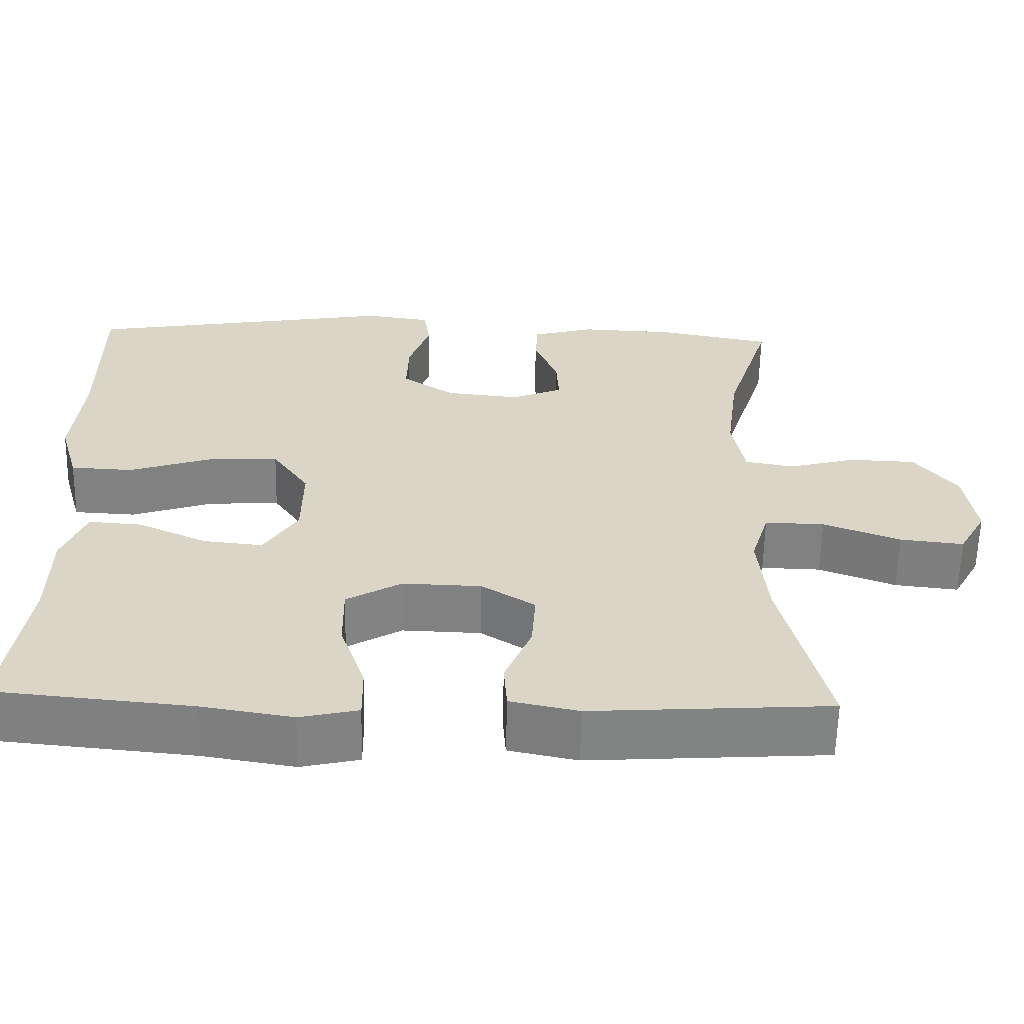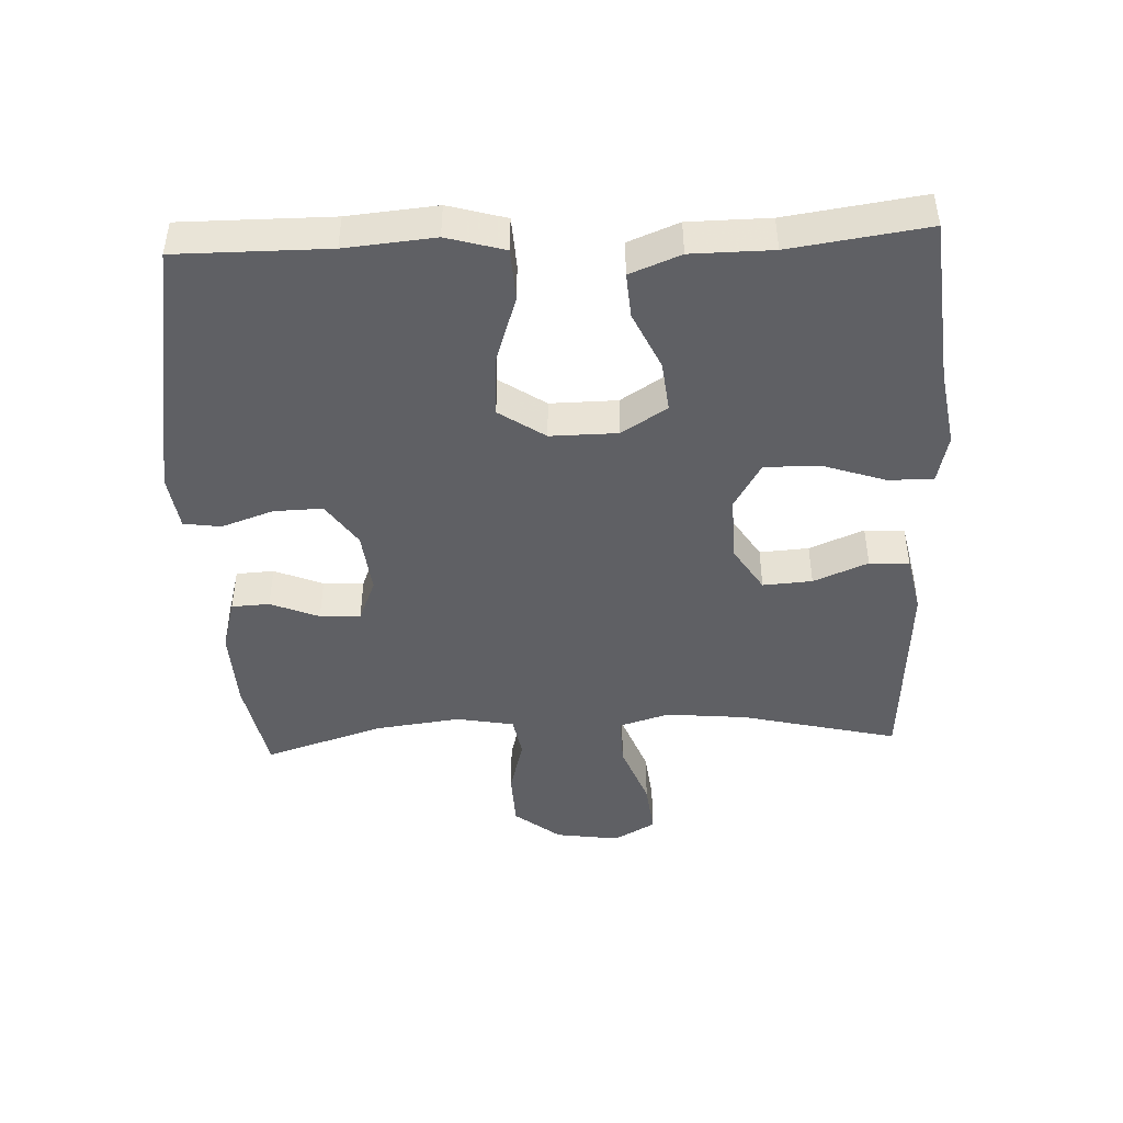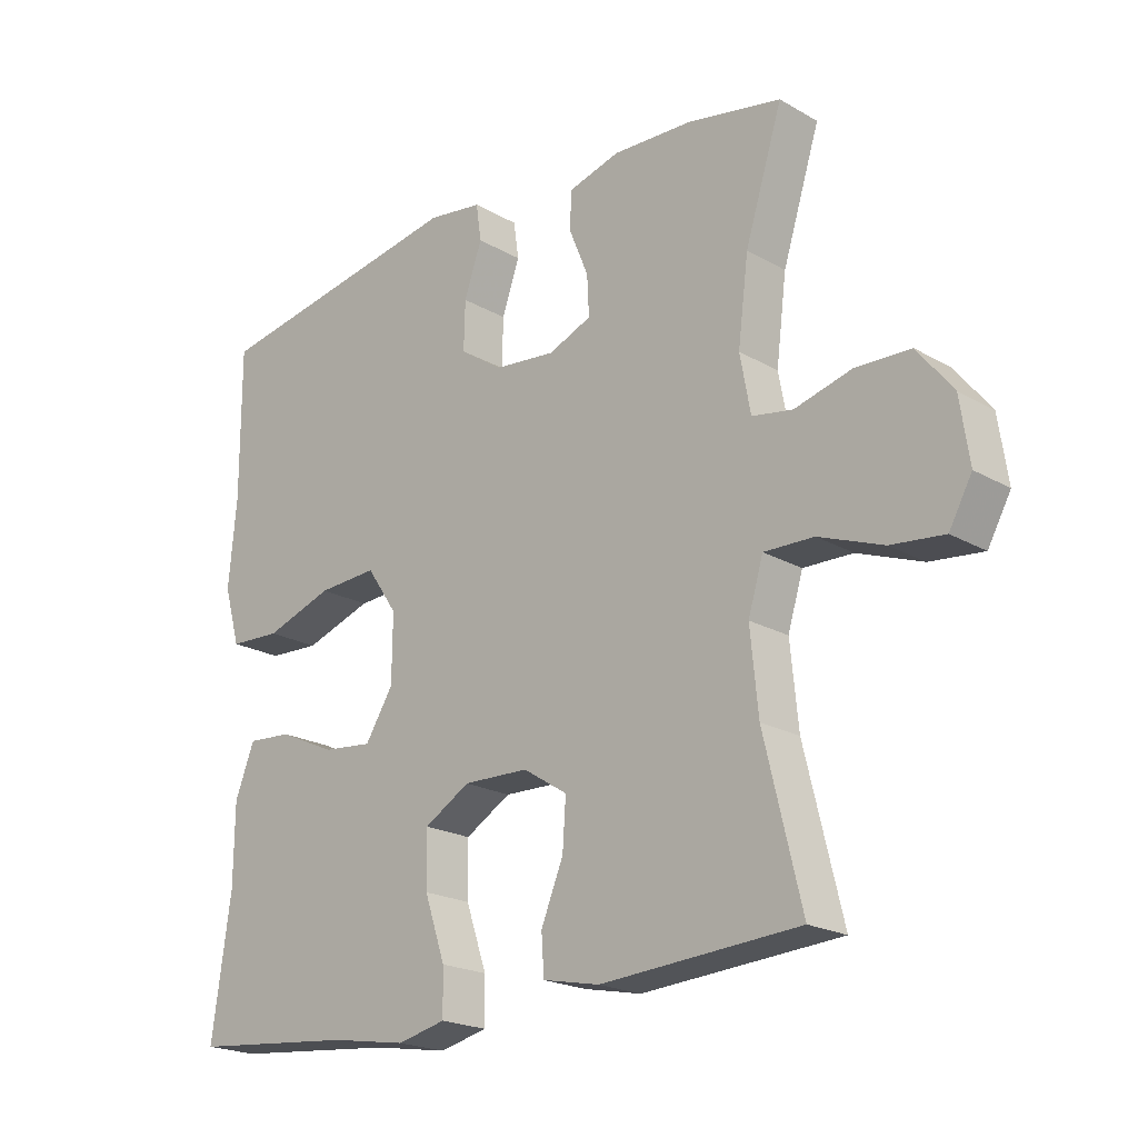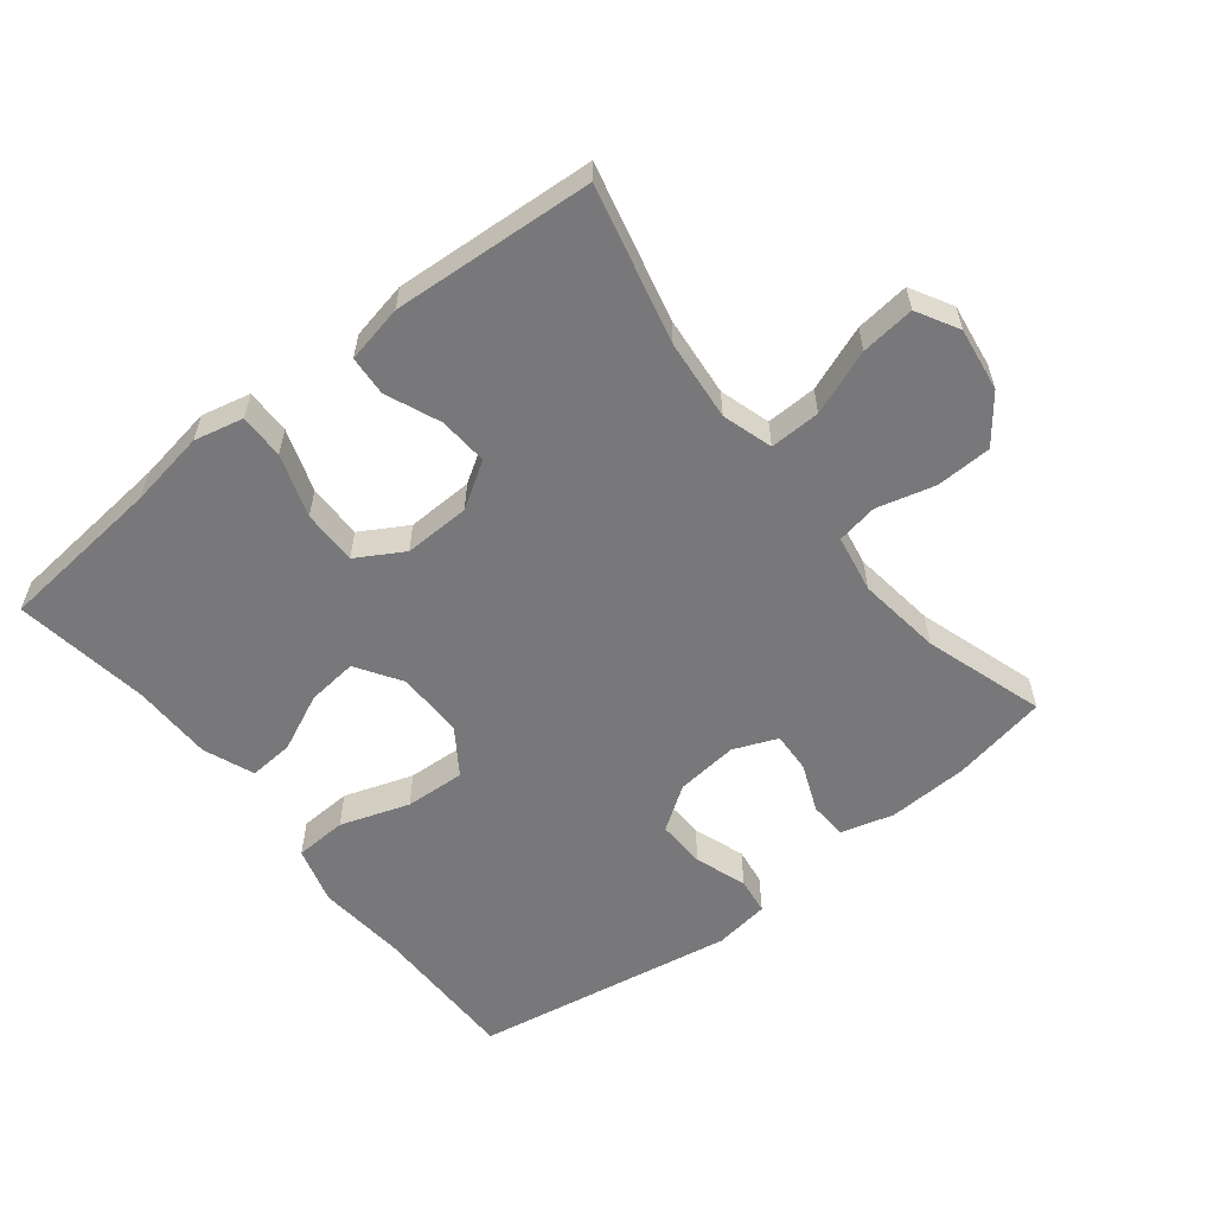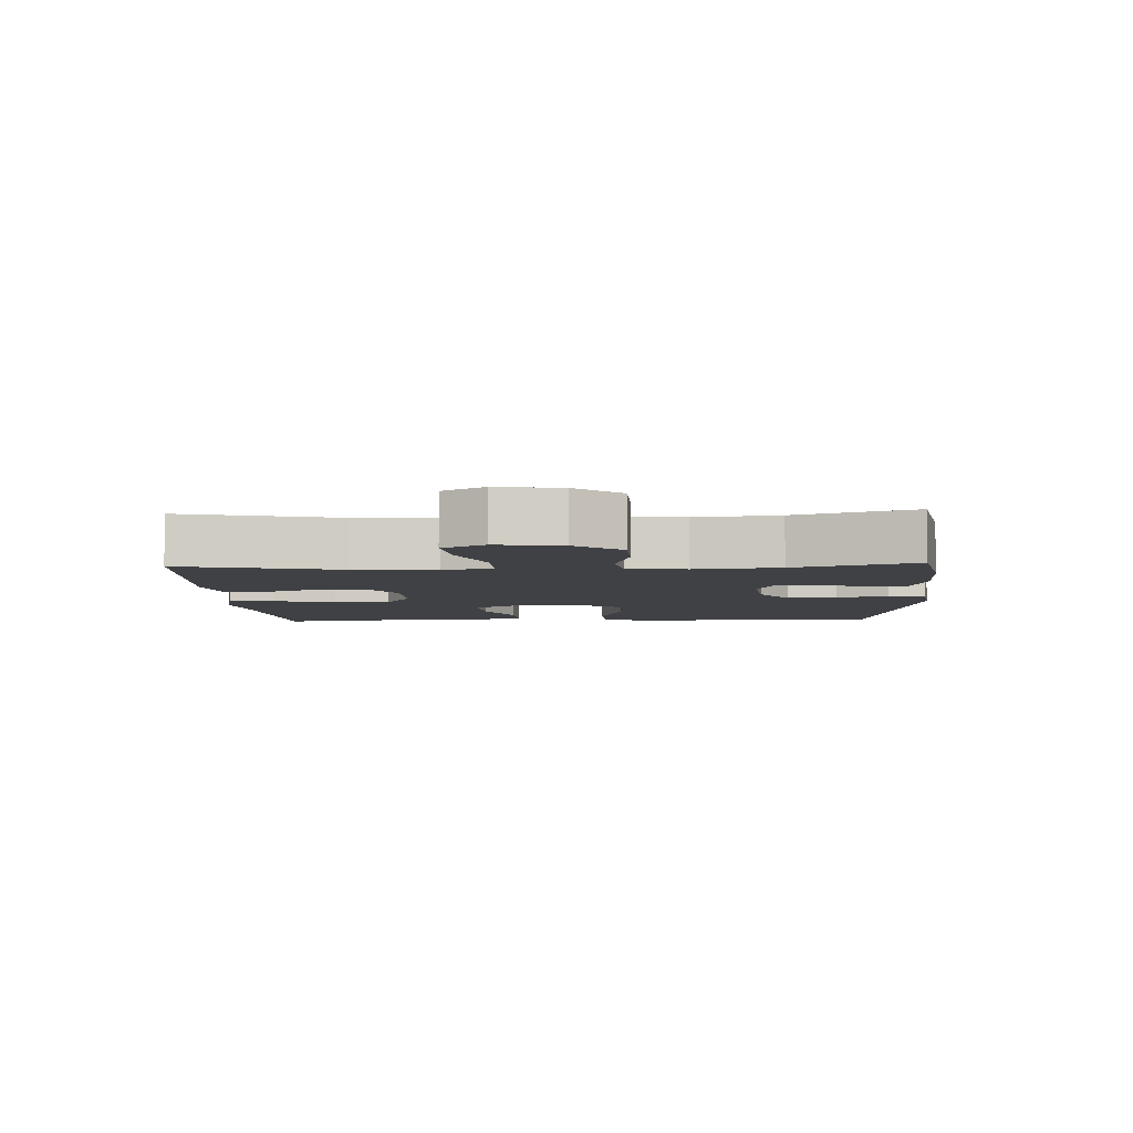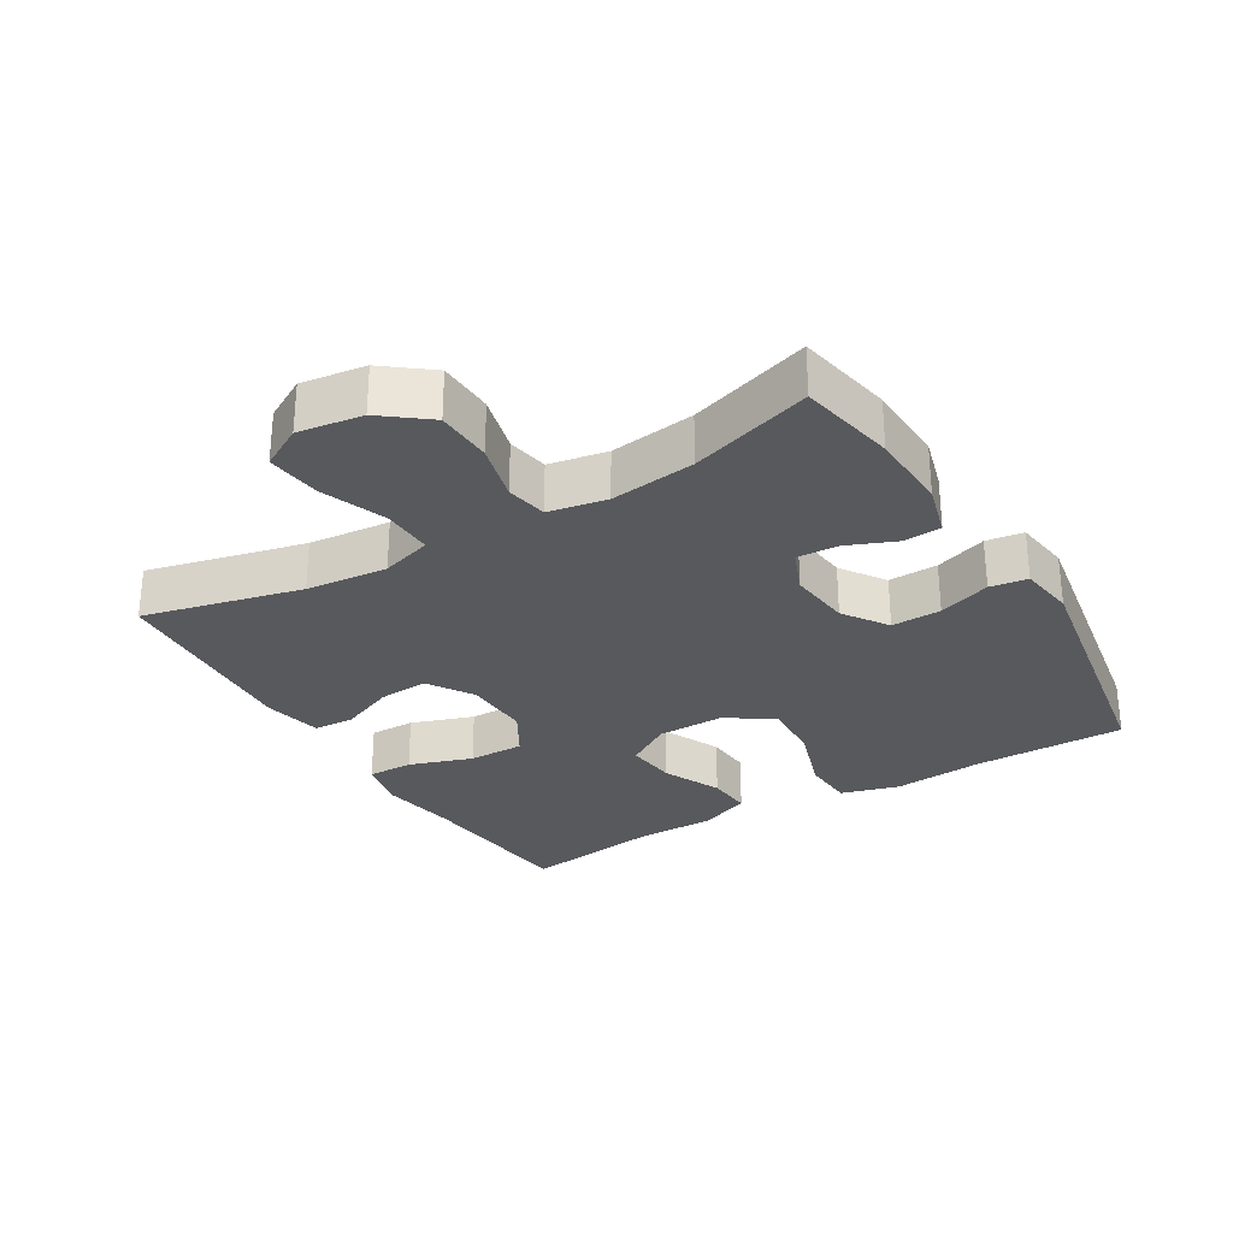
<metadata>
{"format":"obj","ext":"obj","renderer":"f3d","projection":"perspective","resolution":1024,"background":"white","views":[{"elev":-60.7,"azim":178.8,"up":"+Z"},{"elev":-45.2,"azim":92.6,"up":"+Y"},{"elev":-20.8,"azim":-135.9,"up":"+Z"},{"elev":-57.5,"azim":-141.6,"up":"+Y"},{"elev":-5.6,"azim":-87.2,"up":"+Y"},{"elev":-29.1,"azim":-58.9,"up":"+Y"}]}
</metadata>
<code>
v -0.5 0.07 -0.5
v -0.443 0.07 -0.264
v -0.431 0.07 -0.142
v -0.454 0.07 -0.066
v -0.53 0.07 -0.068
v -0.628 0.07 -0.105
v -0.709 0.07 -0.114
v -0.744 0.07 -0.051
v -0.73 0.07 0.045
v -0.676 0.07 0.114
v -0.592 0.07 0.117
v -0.505 0.07 0.094
v -0.443 0.07 0.105
v -0.427 0.07 0.192
v -0.443 0.07 0.319
v -0.5 0.07 0.5
v -0.355 0.07 0.528
v -0.234 0.07 0.533
v -0.155 0.07 0.511
v -0.152 0.07 0.454
v -0.182 0.07 0.381
v -0.185 0.07 0.32
v -0.119 0.07 0.293
v -0.025 0.07 0.303
v 0.041 0.07 0.348
v 0.039 0.07 0.422
v 0.012 0.07 0.5
v 0.02 0.07 0.556
v 0.104 0.07 0.568
v 0.5 0.07 0.5
v 0.499 0.07 0.273
v 0.511 0.07 0.139
v 0.486 0.07 0.052
v 0.407 0.07 0.048
v 0.303 0.07 0.083
v 0.212 0.07 0.088
v 0.165 0.07 0.019
v 0.166 0.07 -0.082
v 0.209 0.07 -0.15
v 0.285 0.07 -0.142
v 0.372 0.07 -0.102
v 0.44 0.07 -0.097
v 0.47 0.07 -0.173
v 0.471 0.07 -0.295
v 0.5 0.07 -0.5
v 0.249 0.07 -0.524
v 0.133 0.07 -0.543
v 0.059 0.07 -0.526
v 0.06 0.07 -0.458
v 0.092 0.07 -0.364
v 0.093 0.07 -0.281
v 0.023 0.07 -0.24
v -0.077 0.07 -0.243
v -0.145 0.07 -0.286
v -0.14 0.07 -0.36
v -0.106 0.07 -0.442
v -0.11 0.07 -0.502
v -0.197 0.07 -0.52
v -0.5 0 -0.5
v -0.443 0 -0.264
v -0.431 0 -0.142
v -0.454 0 -0.066
v -0.53 0 -0.068
v -0.628 0 -0.105
v -0.709 0 -0.114
v -0.744 0 -0.051
v -0.73 0 0.045
v -0.676 0 0.114
v -0.592 0 0.117
v -0.505 0 0.094
v -0.443 0 0.105
v -0.427 0 0.192
v -0.443 0 0.319
v -0.5 0 0.5
v -0.355 0 0.528
v -0.234 0 0.533
v -0.155 0 0.511
v -0.152 0 0.454
v -0.182 0 0.381
v -0.185 0 0.32
v -0.119 0 0.293
v -0.025 0 0.303
v 0.041 0 0.348
v 0.039 0 0.422
v 0.012 0 0.5
v 0.02 0 0.556
v 0.104 0 0.568
v 0.5 0 0.5
v 0.499 0 0.273
v 0.511 0 0.139
v 0.486 0 0.052
v 0.407 0 0.048
v 0.303 0 0.083
v 0.212 0 0.088
v 0.165 0 0.019
v 0.166 0 -0.082
v 0.209 0 -0.15
v 0.285 0 -0.142
v 0.372 0 -0.102
v 0.44 0 -0.097
v 0.47 0 -0.173
v 0.471 0 -0.295
v 0.5 0 -0.5
v 0.249 0 -0.524
v 0.133 0 -0.543
v 0.059 0 -0.526
v 0.06 0 -0.458
v 0.092 0 -0.364
v 0.093 0 -0.281
v 0.023 0 -0.24
v -0.077 0 -0.243
v -0.145 0 -0.286
v -0.14 0 -0.36
v -0.106 0 -0.442
v -0.11 0 -0.502
v -0.197 0 -0.52
f 55 56 57 58
f 54 55 58 1
f 53 54 1 2
f 47 48 49 50
f 46 47 50 51
f 44 45 46 51
f 43 44 51 52
f 40 41 42 43
f 39 40 43 52
f 32 33 34 35
f 31 32 35 36
f 30 31 36
f 29 30 36
f 26 27 28 29
f 25 26 29 36
f 24 25 36 37
f 18 19 20 21
f 18 21 22
f 15 16 17 18
f 14 15 18 22
f 13 14 22 23
f 9 10 11 12
f 9 12 13
f 8 9 13
f 5 6 7 8
f 4 5 8 13
f 3 4 13 23
f 53 2 3 23
f 38 39 52 53
f 37 38 53
f 23 24 37 53
f 116 115 114 113
f 59 116 113 112
f 60 59 112 111
f 108 107 106 105
f 109 108 105 104
f 109 104 103 102
f 110 109 102 101
f 101 100 99 98
f 110 101 98 97
f 93 92 91 90
f 94 93 90 89
f 94 89 88
f 94 88 87
f 87 86 85 84
f 94 87 84 83
f 95 94 83 82
f 79 78 77 76
f 80 79 76
f 76 75 74 73
f 80 76 73 72
f 81 80 72 71
f 70 69 68 67
f 71 70 67
f 71 67 66
f 66 65 64 63
f 71 66 63 62
f 81 71 62 61
f 81 61 60 111
f 111 110 97 96
f 111 96 95
f 111 95 82 81
f 1 59 60 2
f 2 60 61 3
f 3 61 62 4
f 4 62 63 5
f 5 63 64 6
f 6 64 65 7
f 7 65 66 8
f 8 66 67 9
f 9 67 68 10
f 10 68 69 11
f 11 69 70 12
f 12 70 71 13
f 13 71 72 14
f 14 72 73 15
f 15 73 74 16
f 16 74 75 17
f 17 75 76 18
f 18 76 77 19
f 19 77 78 20
f 20 78 79 21
f 21 79 80 22
f 22 80 81 23
f 23 81 82 24
f 24 82 83 25
f 25 83 84 26
f 26 84 85 27
f 27 85 86 28
f 28 86 87 29
f 29 87 88 30
f 30 88 89 31
f 31 89 90 32
f 32 90 91 33
f 33 91 92 34
f 34 92 93 35
f 35 93 94 36
f 36 94 95 37
f 37 95 96 38
f 38 96 97 39
f 39 97 98 40
f 40 98 99 41
f 41 99 100 42
f 42 100 101 43
f 43 101 102 44
f 44 102 103 45
f 45 103 104 46
f 46 104 105 47
f 47 105 106 48
f 48 106 107 49
f 49 107 108 50
f 50 108 109 51
f 51 109 110 52
f 52 110 111 53
f 53 111 112 54
f 54 112 113 55
f 55 113 114 56
f 56 114 115 57
f 57 115 116 58
f 58 116 59 1

</code>
